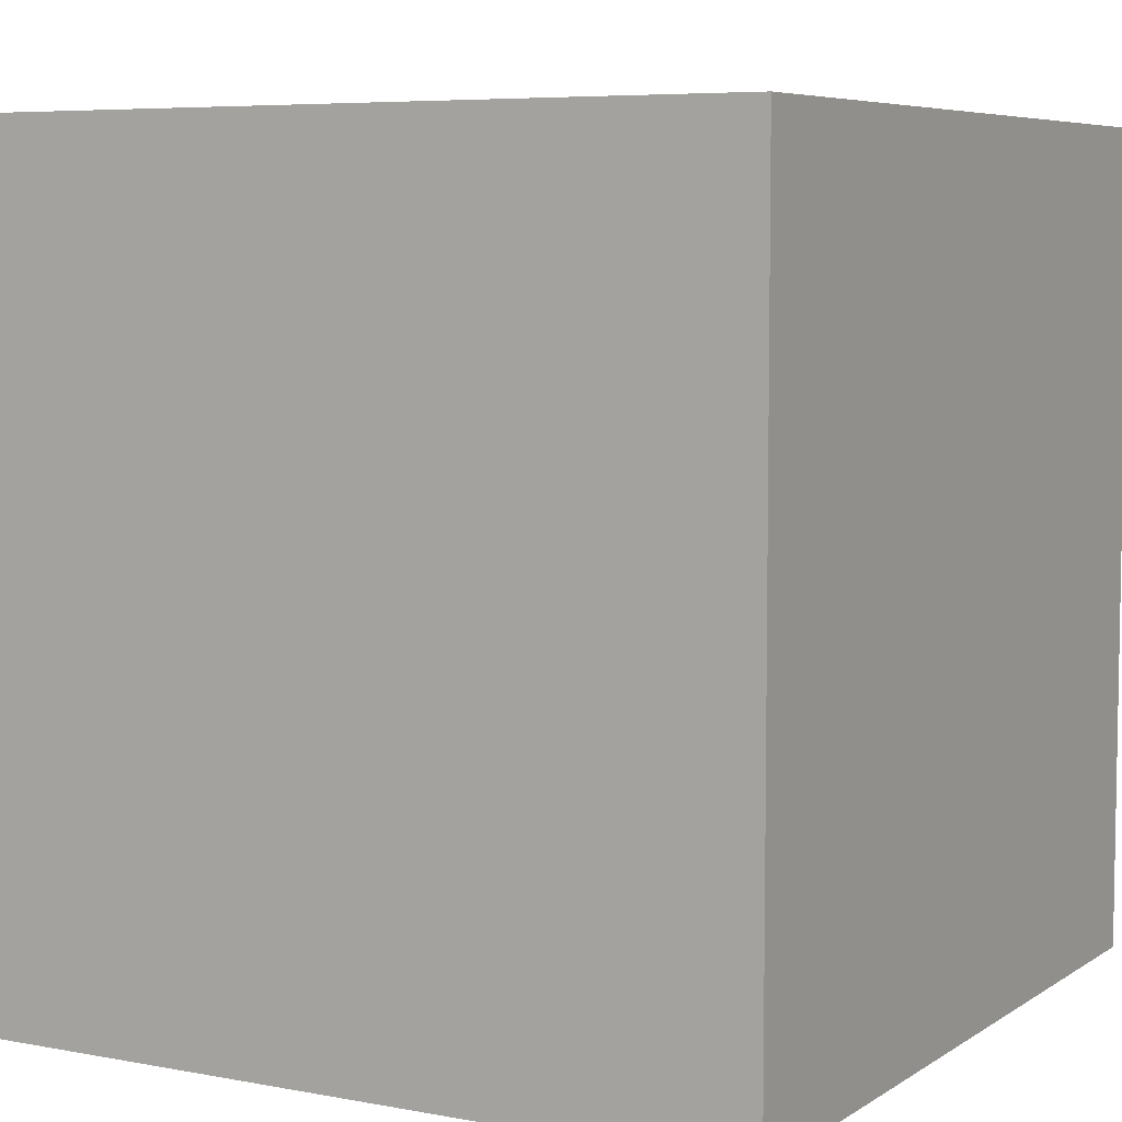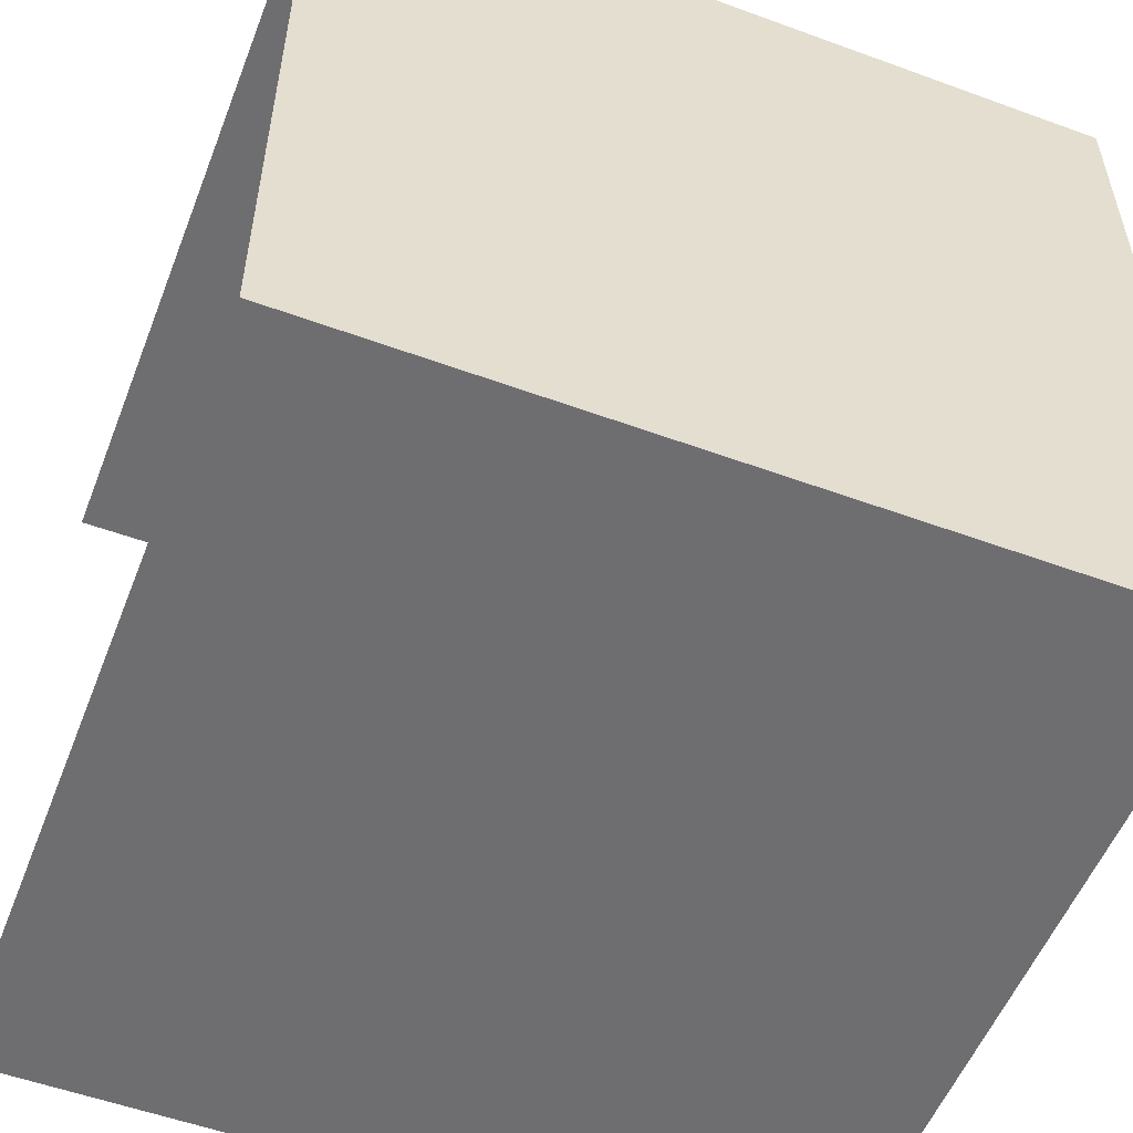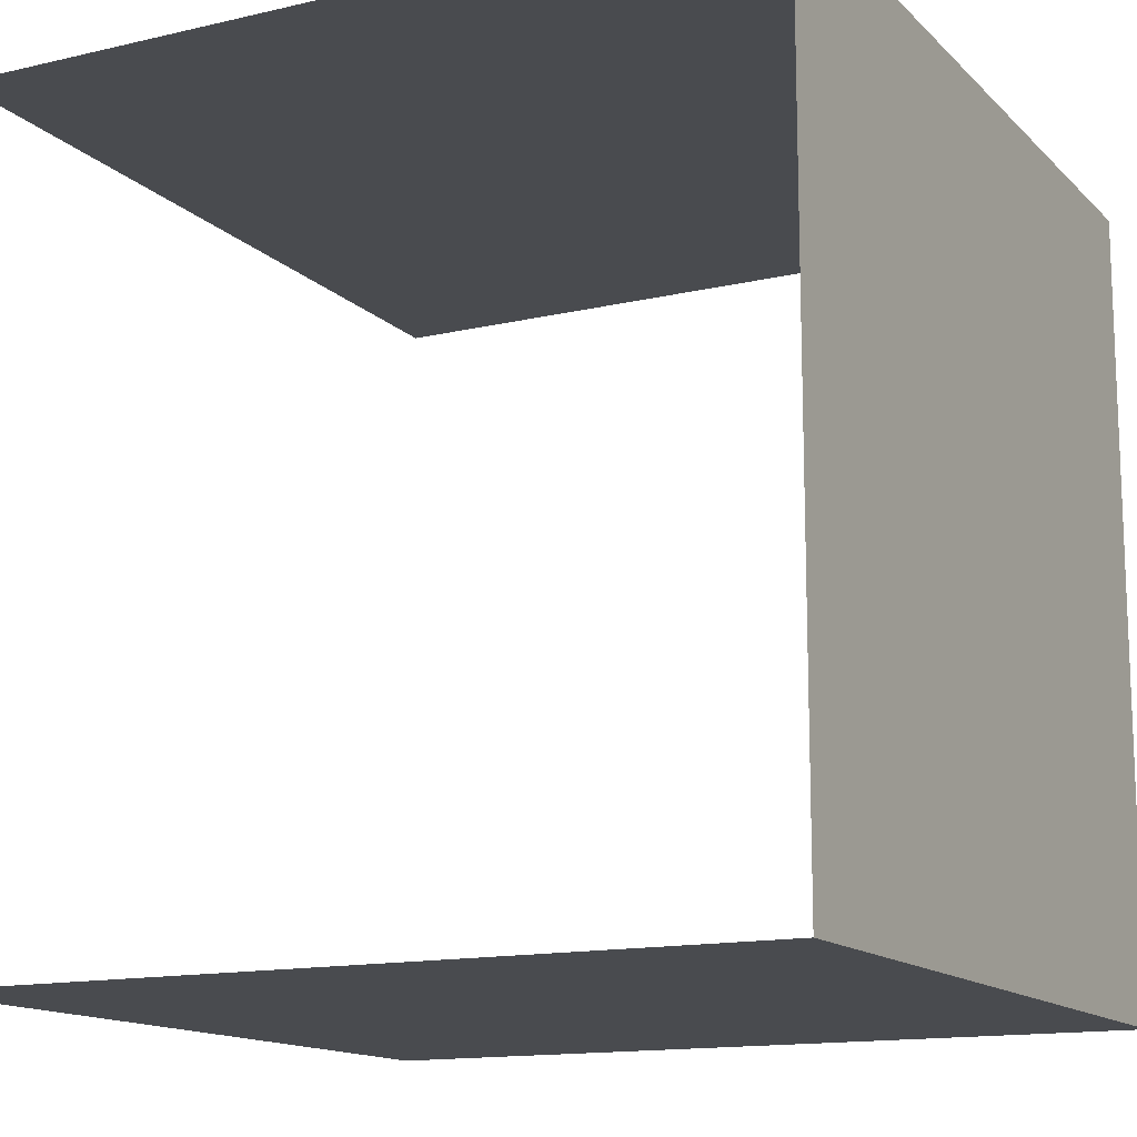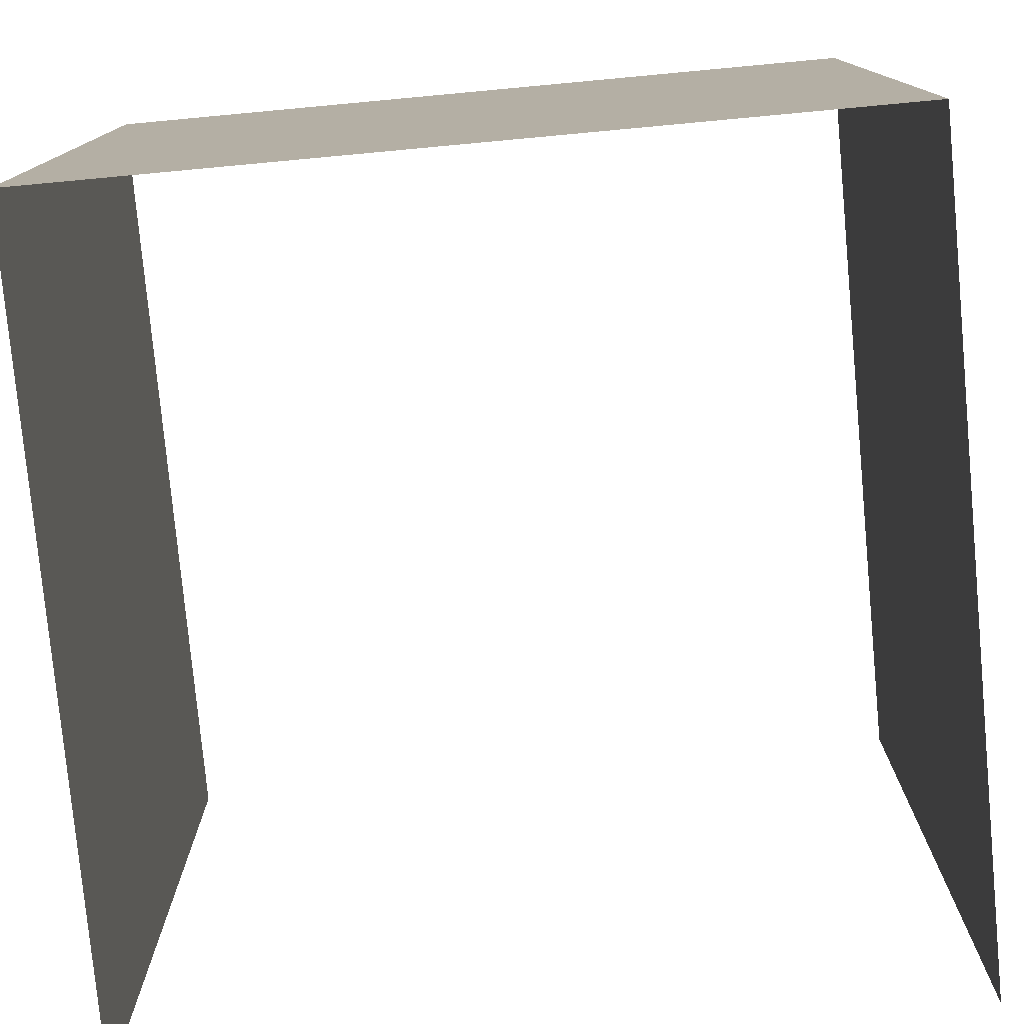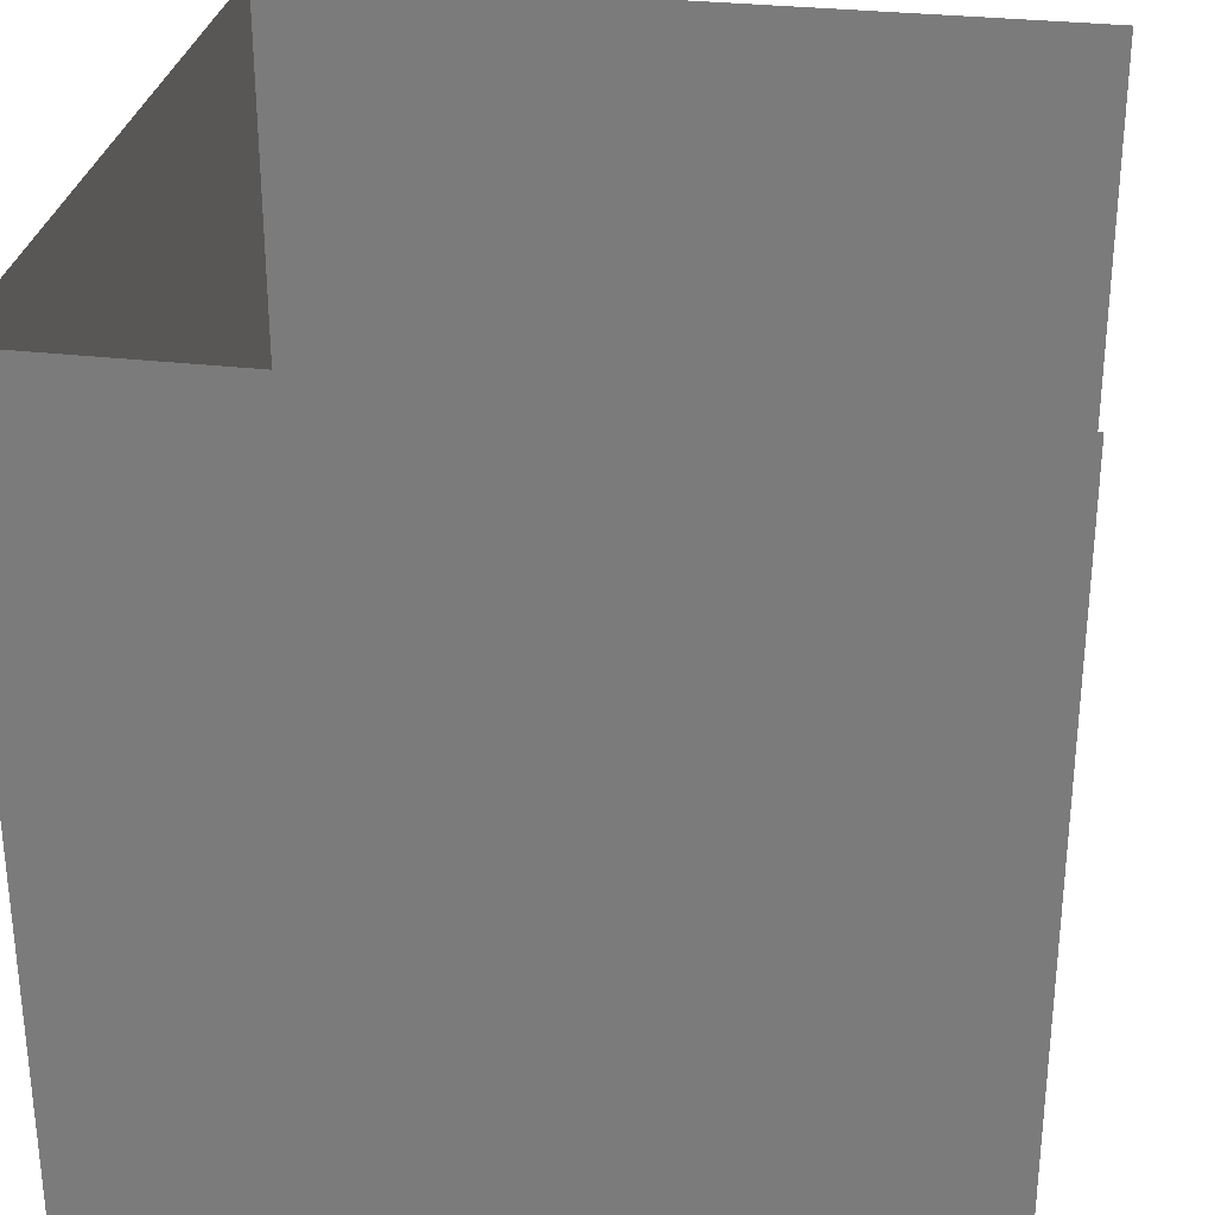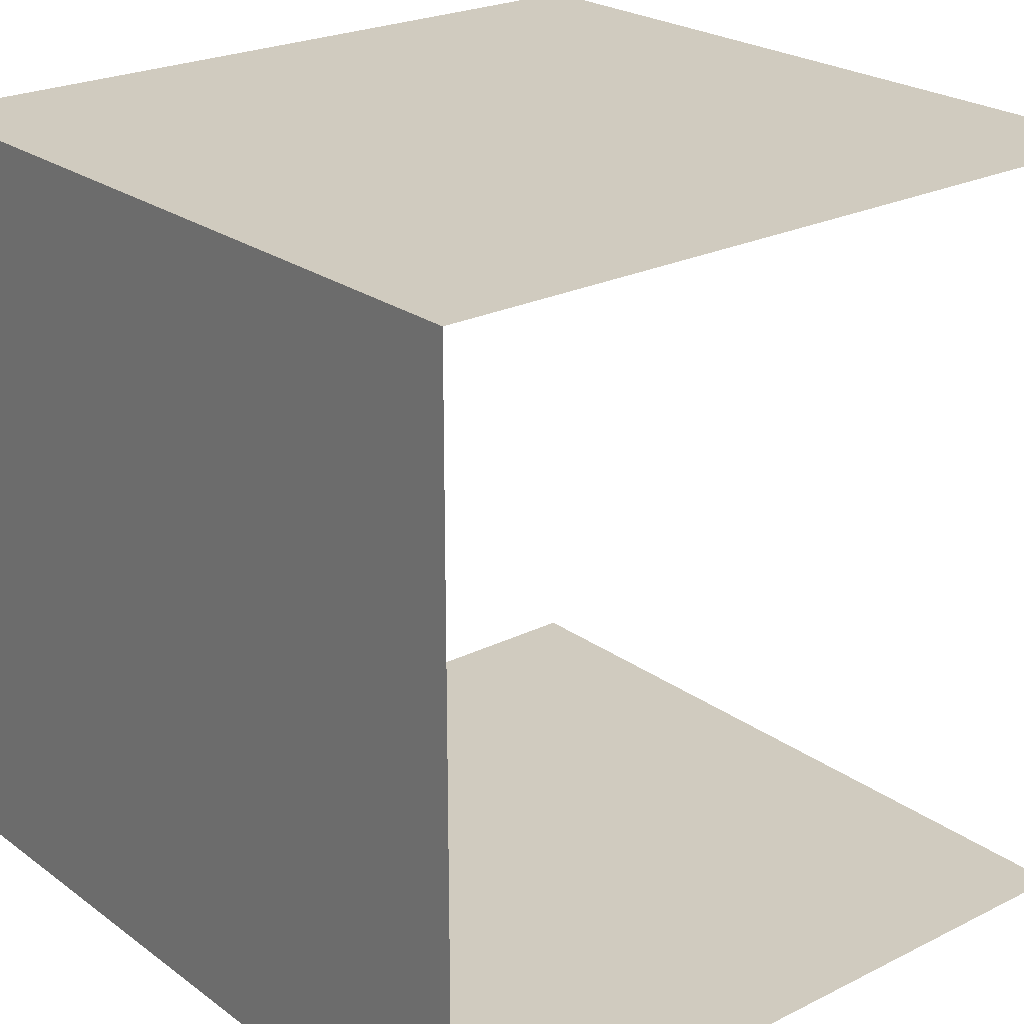
<metadata>
{"format":"obj","ext":"obj","renderer":"f3d","projection":"perspective","resolution":1024,"background":"white","views":[{"elev":6.3,"azim":119.5,"up":"+Y"},{"elev":-54.4,"azim":68.8,"up":"+Z"},{"elev":-14.0,"azim":27.4,"up":"+Z"},{"elev":-77.9,"azim":95.3,"up":"+Y"},{"elev":30.0,"azim":-170.4,"up":"+Y"},{"elev":23.7,"azim":140.3,"up":"+Z"}]}
</metadata>
<code>
o Plane
v -1 -1 1
v 1 -1 1
v -1 1 1
v 1 1 1
v 1 -1 -1
v 1 1 -1
v -1 -1 -1
v -1 1 -1
f 4 3 1
f 5 7 8
f 4 1 2
f 5 6 4
f 5 8 6
f 5 4 2

</code>
